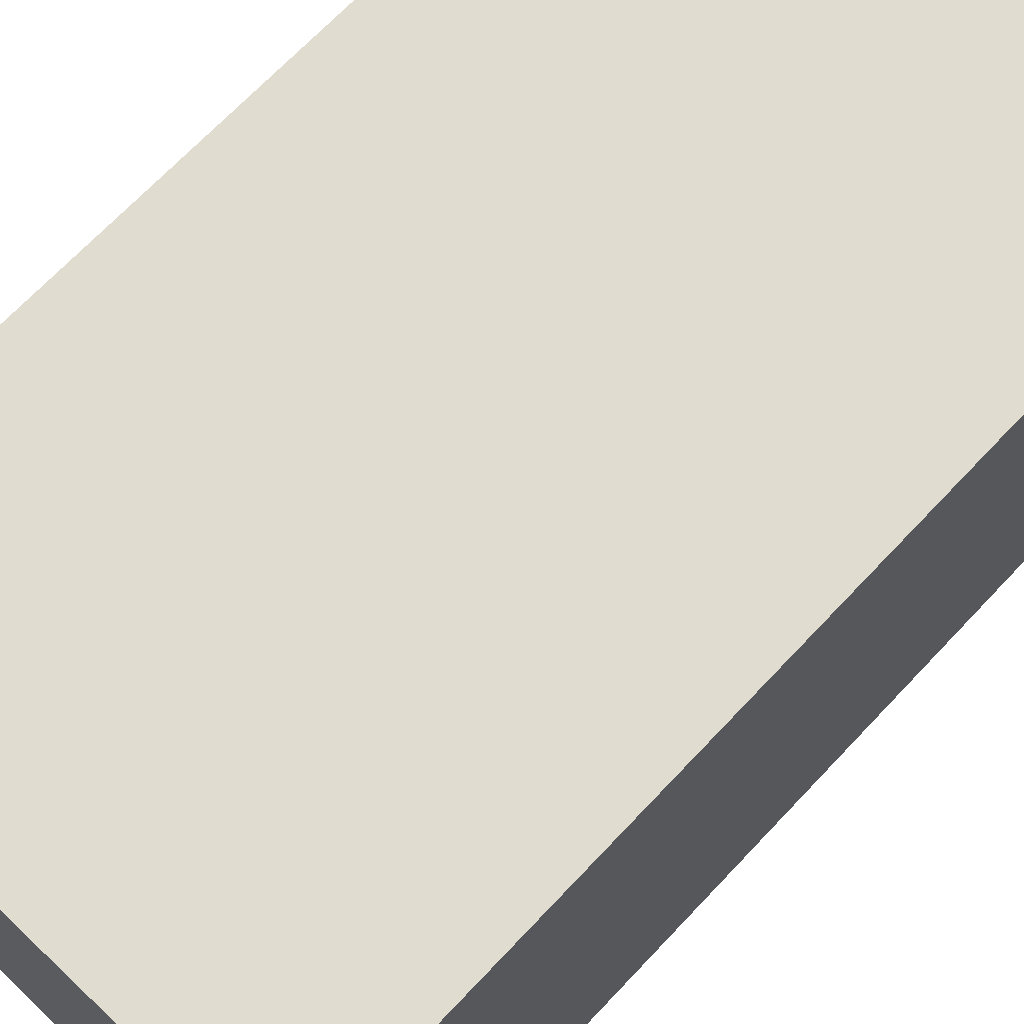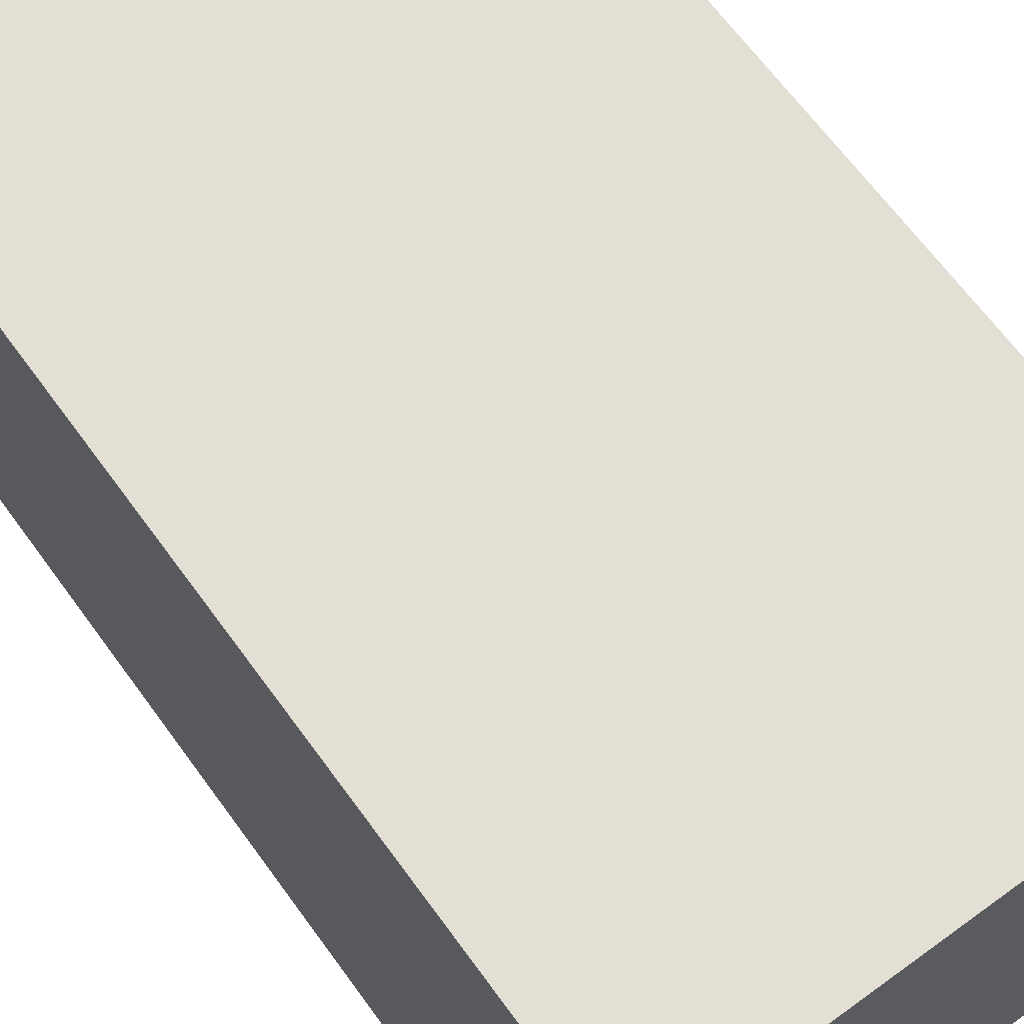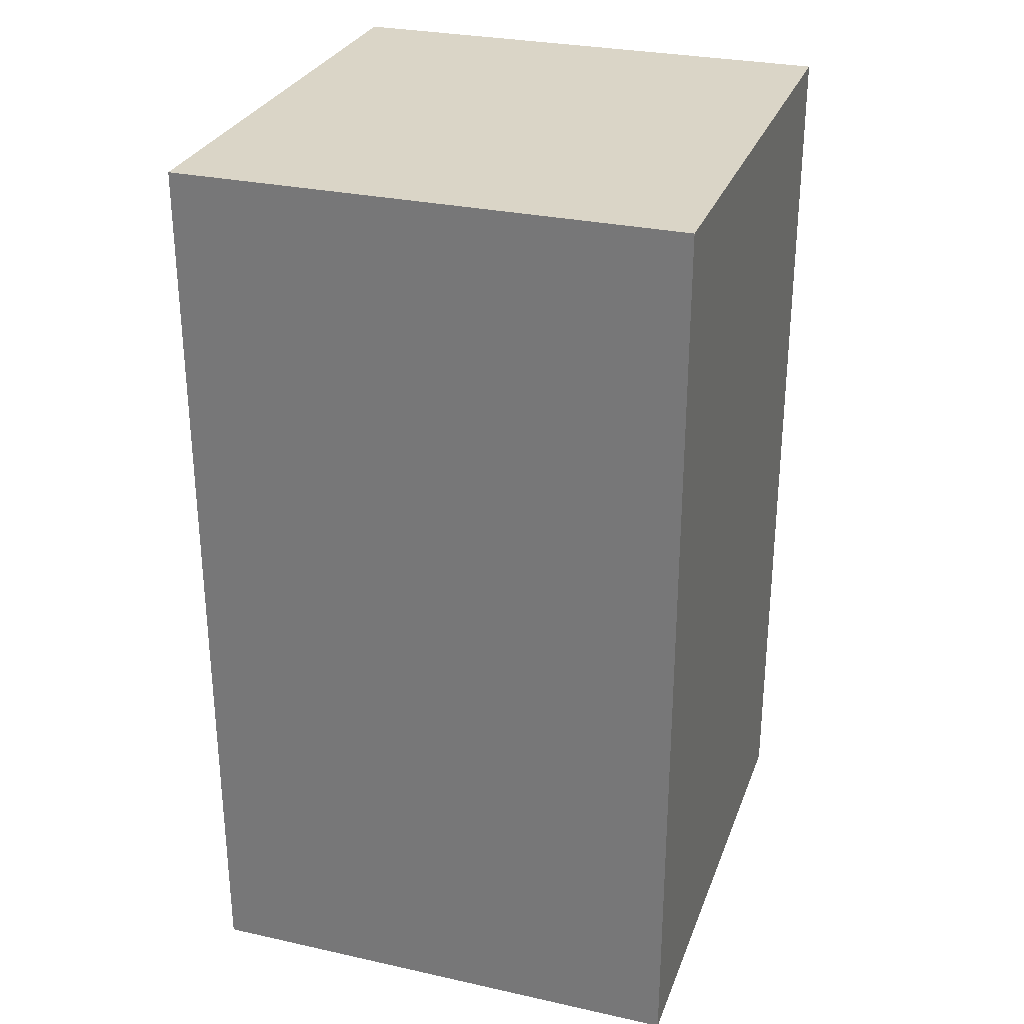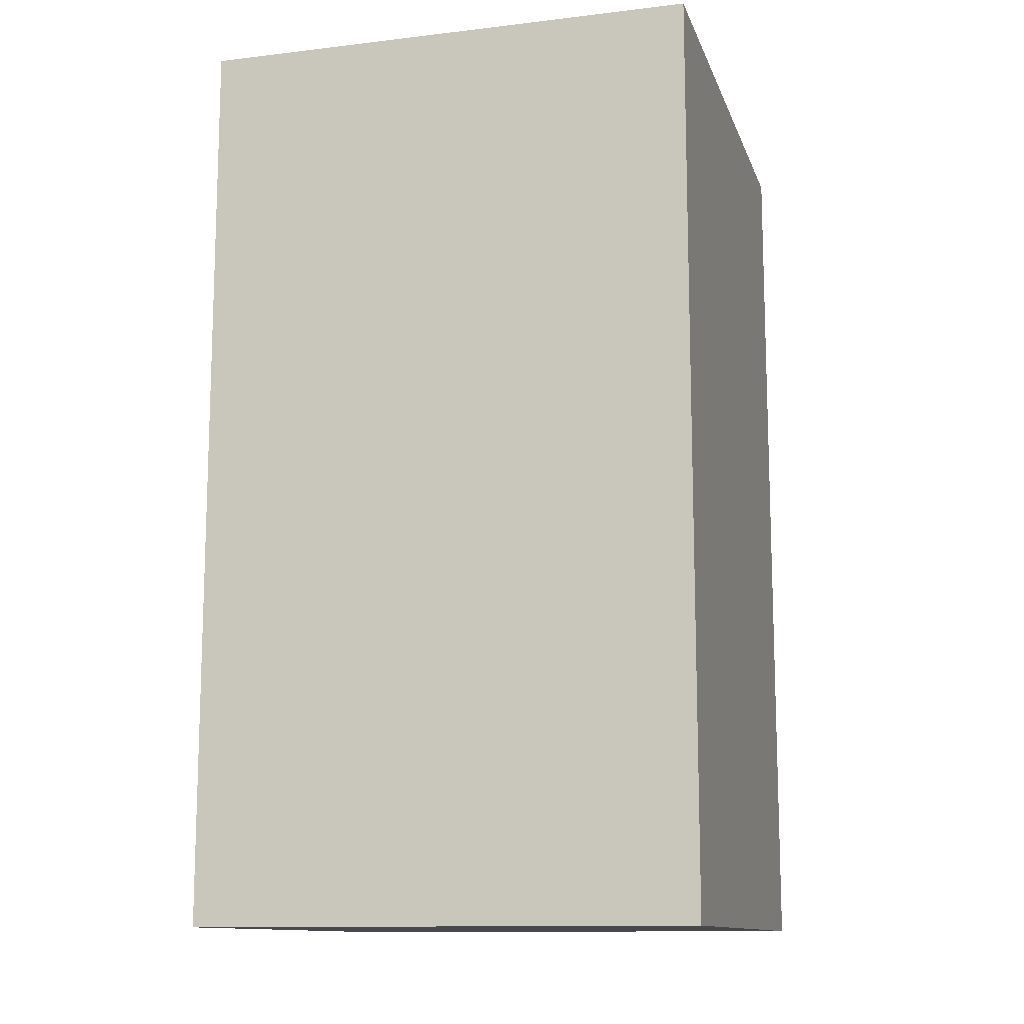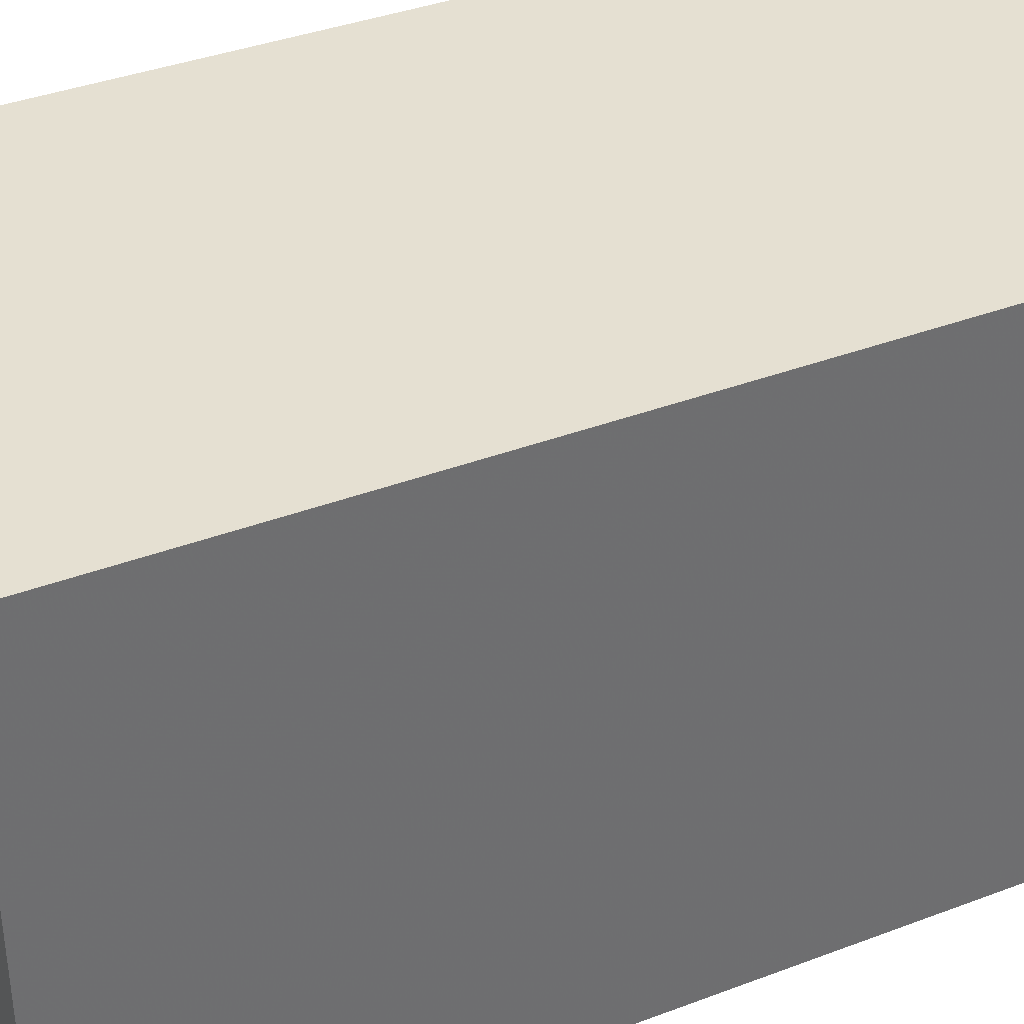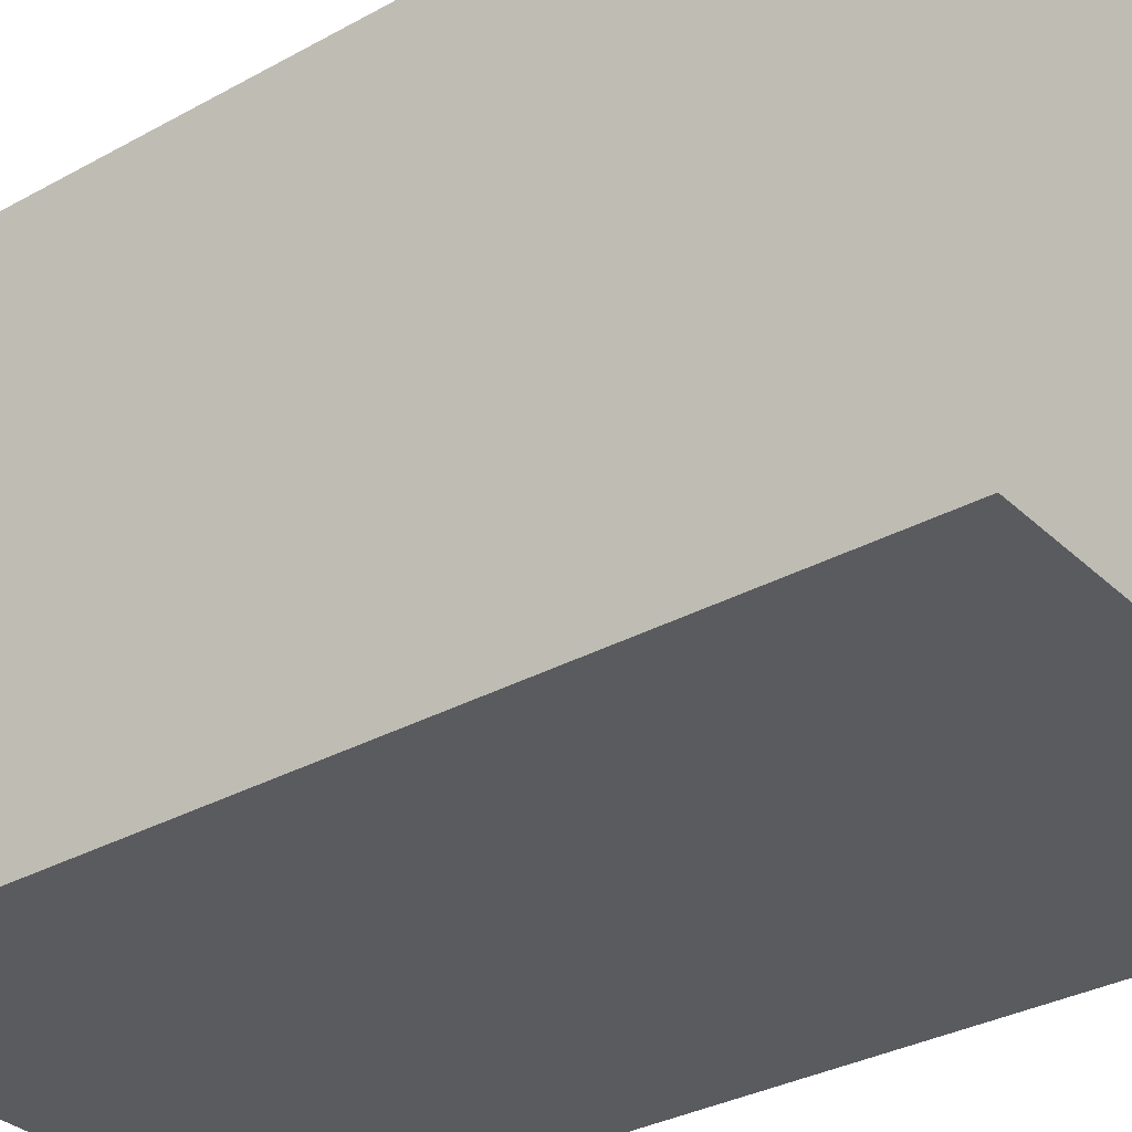
<metadata>
{"format":"obj","ext":"obj","renderer":"f3d","projection":"perspective","resolution":1024,"background":"white","views":[{"elev":69.7,"azim":43.4,"up":"+Z"},{"elev":66.3,"azim":-36.1,"up":"+Z"},{"elev":29.0,"azim":-161.8,"up":"+Y"},{"elev":-12.3,"azim":-164.5,"up":"+Y"},{"elev":37.6,"azim":-115.9,"up":"+Z"},{"elev":-32.3,"azim":127.7,"up":"+Z"}]}
</metadata>
<code>
v 0 0.5574 -0.1068
v 0 0.518 -0.1068
v 0 0.5574 -0.1293
v -0.02174 0.5574 -0.1293
v -0.02174 0.518 -0.1068
v -0.02174 0.5574 -0.1068
v -0.02174 0.518 -0.1293
v 0 0.518 -0.1293
f 1 2 3
f 5 2 1
f 6 5 1
f 6 4 5
f 6 1 3
f 6 3 4
f 7 5 4
f 7 4 3
f 8 7 3
f 8 3 2
f 8 2 5
f 8 5 7

</code>
